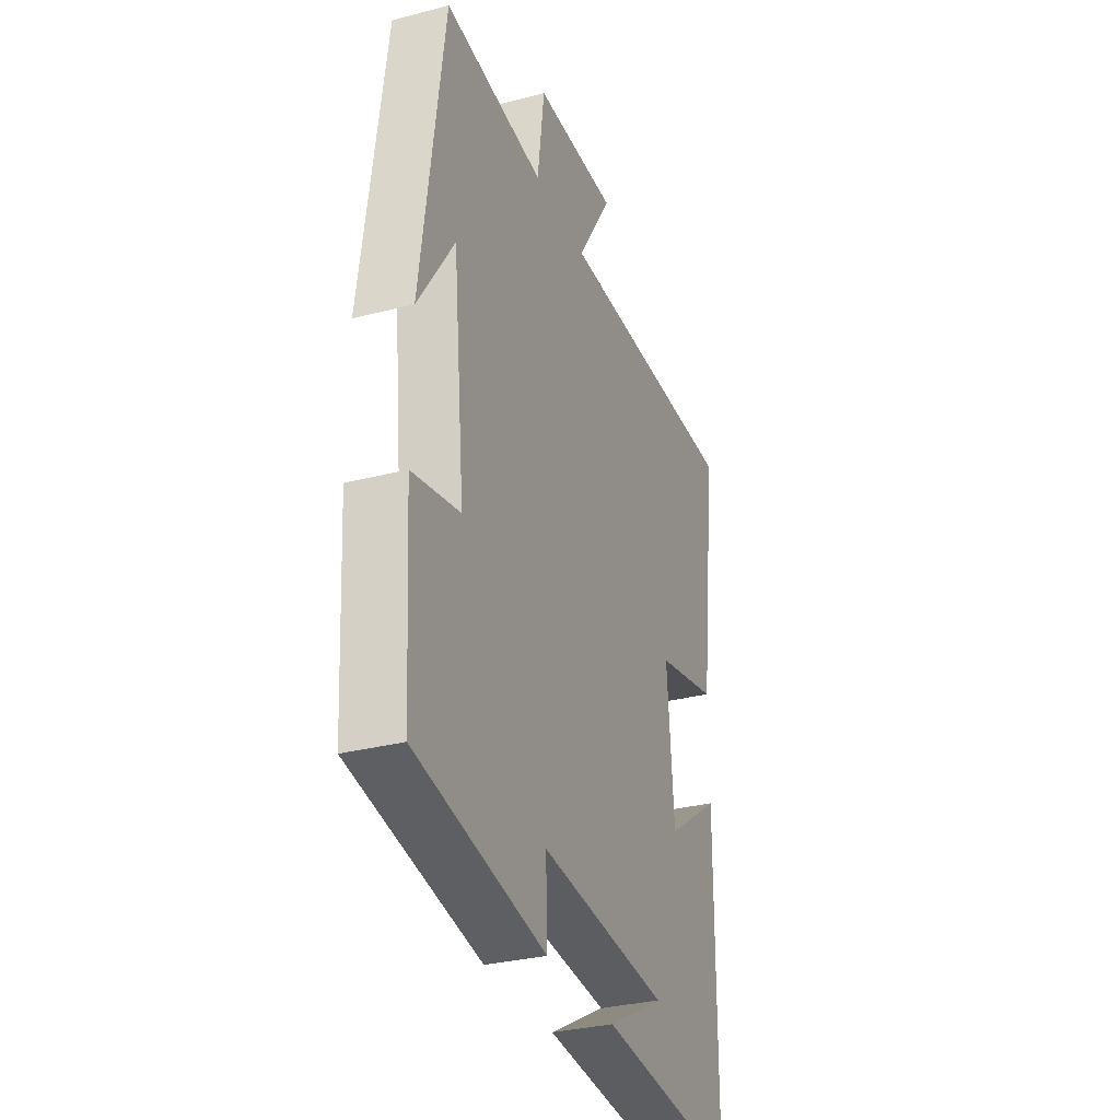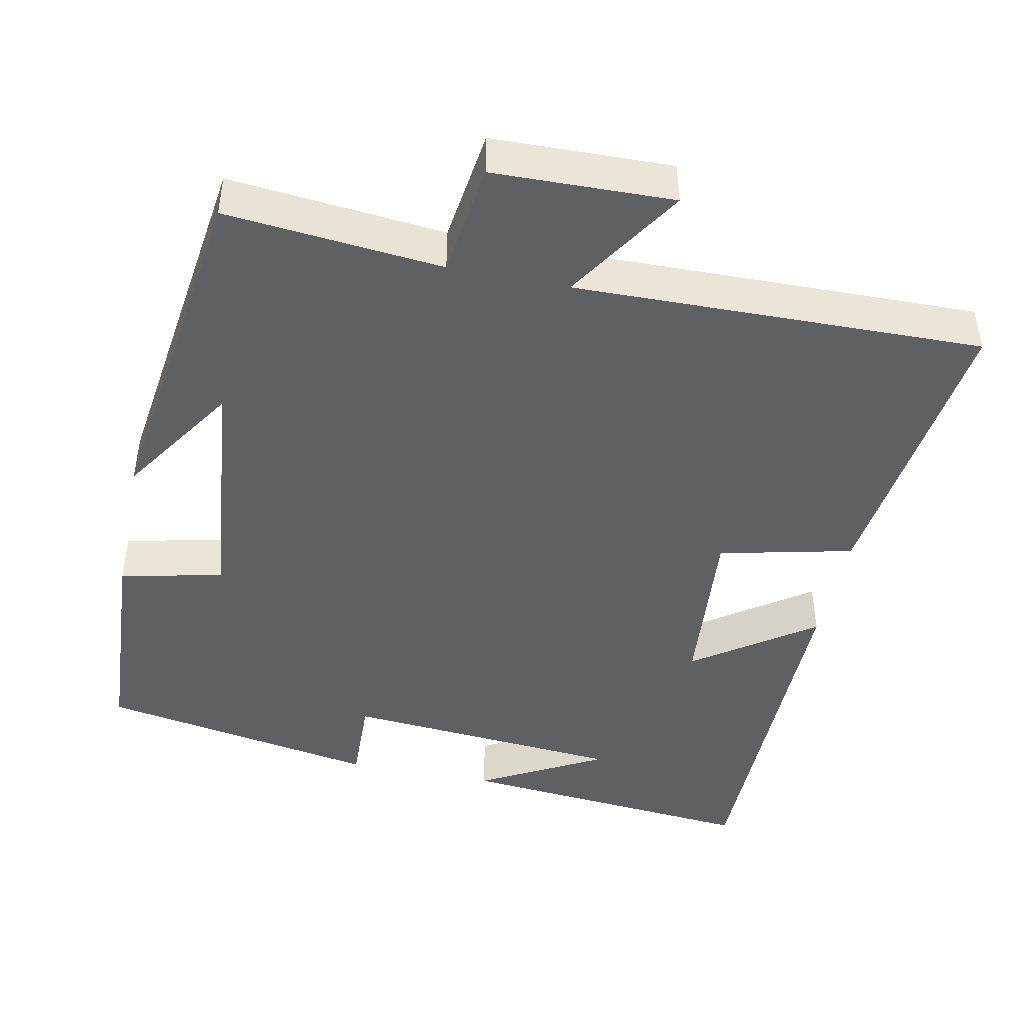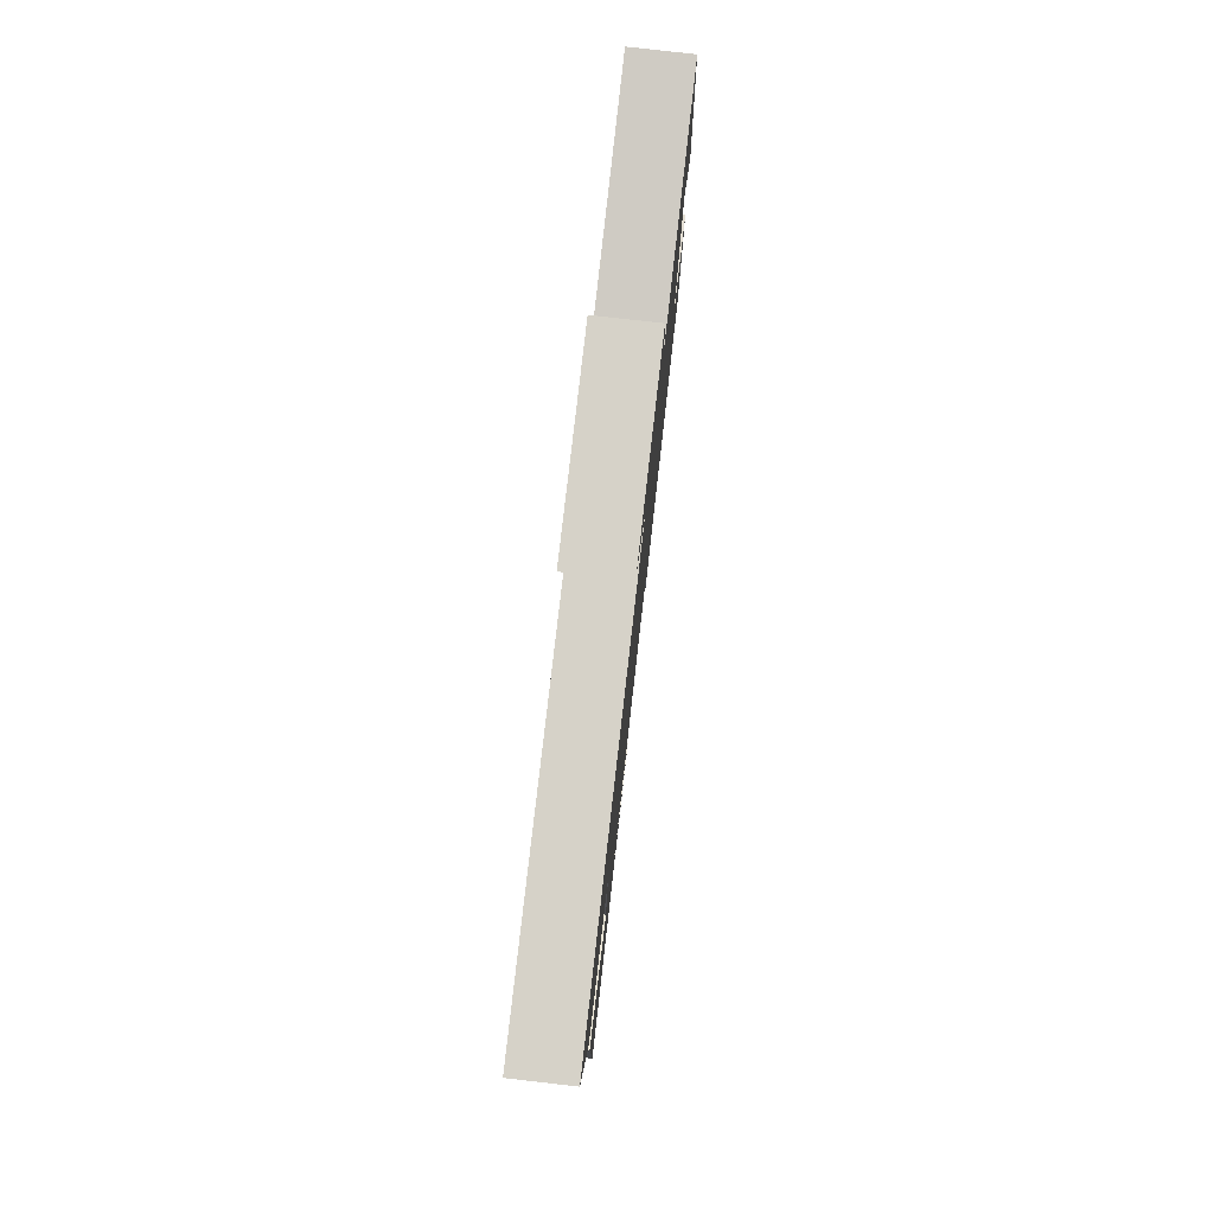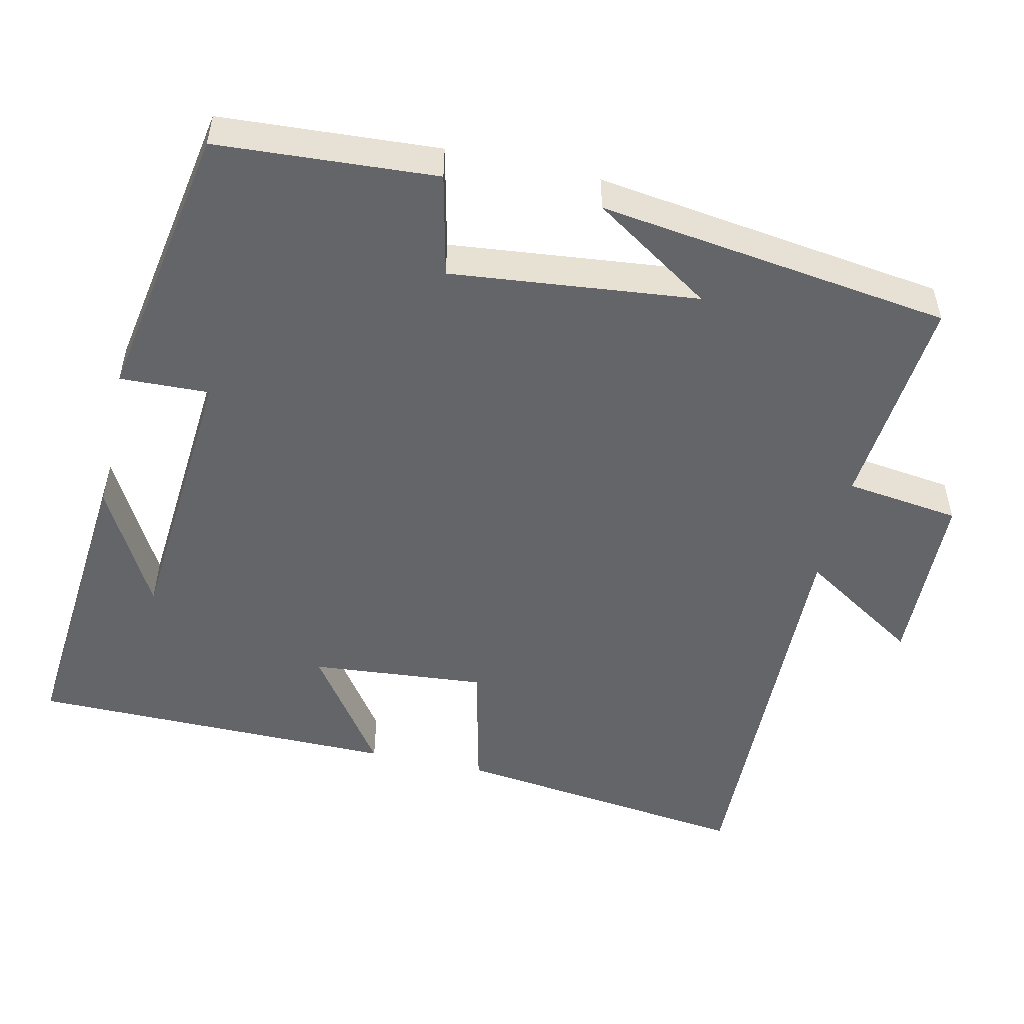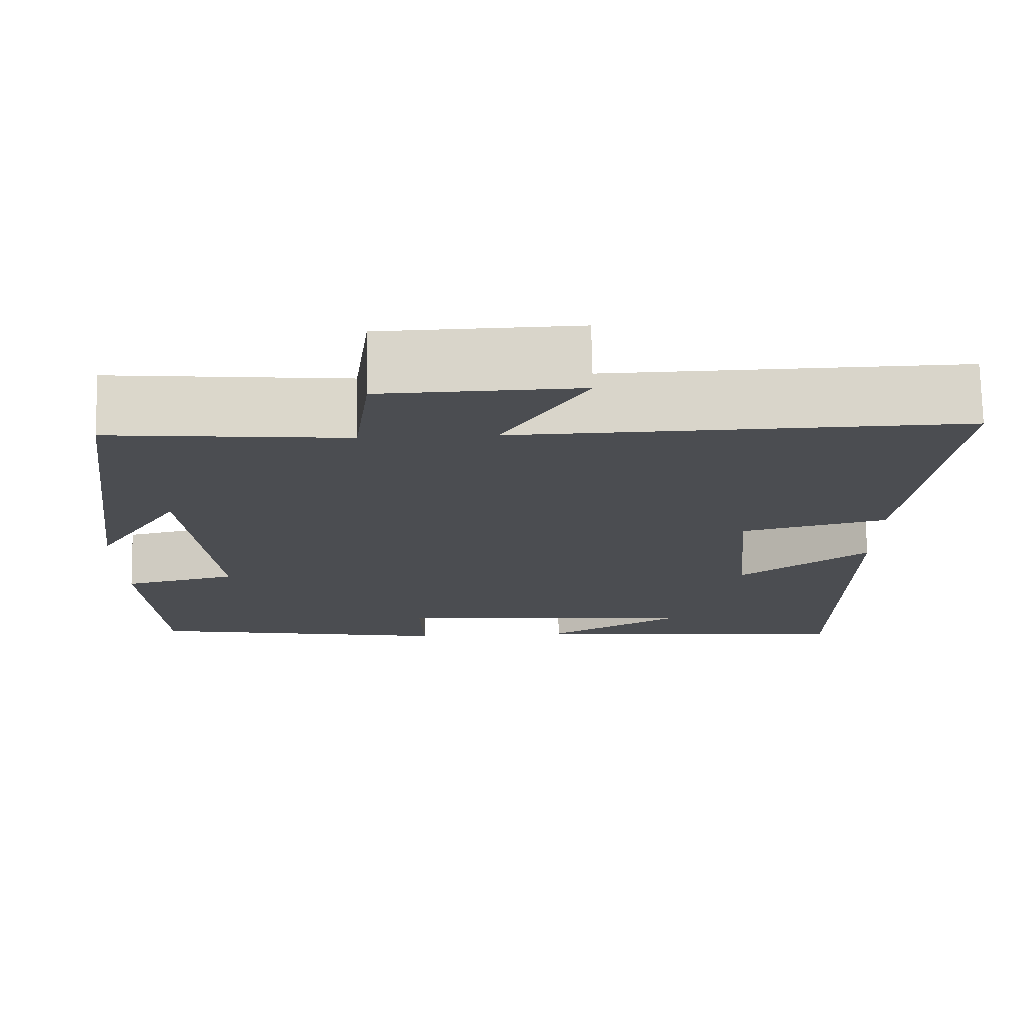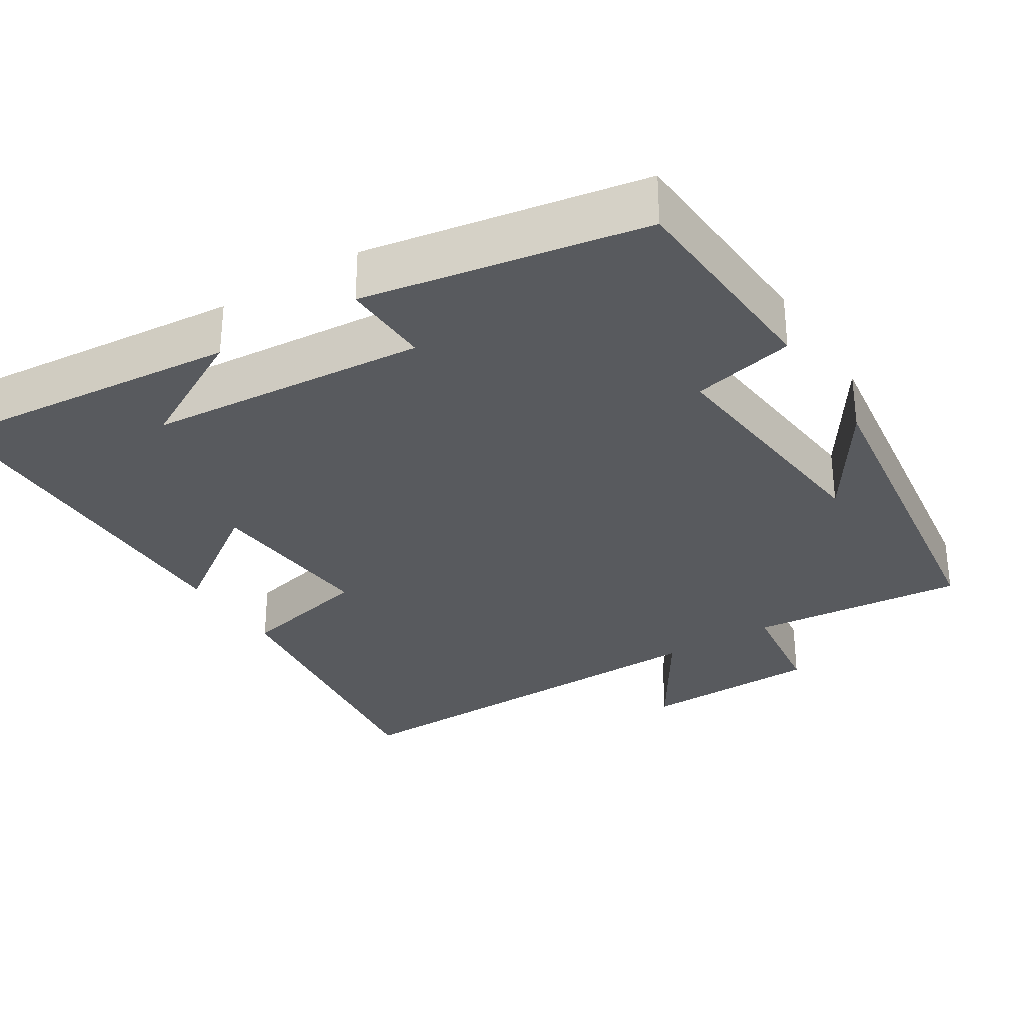
<metadata>
{"format":"obj","ext":"obj","renderer":"f3d","projection":"perspective","resolution":1024,"background":"white","views":[{"elev":-31.4,"azim":-69.8,"up":"+Z"},{"elev":-45.0,"azim":-11.6,"up":"+Y"},{"elev":79.4,"azim":96.5,"up":"+Z"},{"elev":-51.5,"azim":-102.6,"up":"+Y"},{"elev":74.2,"azim":-1.1,"up":"+Z"},{"elev":-31.0,"azim":-147.9,"up":"+Y"}]}
</metadata>
<code>
v 0.549 0.07 0.511
v 0.5 0.07 0.115
v 0.322 0.07 0.074
v 0.342 0.07 -0.158
v 0.5 0.07 -0.047
v 0.497 0.07 -0.536
v 0.095 0.07 -0.5
v 0.259 0.07 -0.411
v -0.113 0.07 -0.381
v -0.109 0.07 -0.5
v -0.482 0.07 -0.434
v -0.5 0.07 -0.143
v -0.363 0.07 -0.112
v -0.397 0.07 0.216
v -0.5 0.07 0.059
v -0.436 0.07 0.527
v -0.149 0.07 0.5
v -0.129 0.07 0.652
v 0.109 0.07 0.658
v 0.009 0.07 0.5
v 0.549 0 0.511
v 0.5 0 0.115
v 0.322 0 0.074
v 0.342 0 -0.158
v 0.5 0 -0.047
v 0.497 0 -0.536
v 0.095 0 -0.5
v 0.259 0 -0.411
v -0.113 0 -0.381
v -0.109 0 -0.5
v -0.482 0 -0.434
v -0.5 0 -0.143
v -0.363 0 -0.112
v -0.397 0 0.216
v -0.5 0 0.059
v -0.436 0 0.527
v -0.149 0 0.5
v -0.129 0 0.652
v 0.109 0 0.658
v 0.009 0 0.5
f 17 18 19 20
f 14 15 16
f 14 16 17
f 13 14 17 20
f 11 12 13
f 10 11 13
f 9 10 13
f 8 9 13 20
f 6 7 8
f 4 5 6 8
f 3 4 8 20
f 1 2 3 20
f 40 39 38 37
f 36 35 34
f 37 36 34
f 40 37 34 33
f 33 32 31
f 33 31 30
f 33 30 29
f 40 33 29 28
f 28 27 26
f 28 26 25 24
f 40 28 24 23
f 40 23 22 21
f 1 21 22 2
f 2 22 23 3
f 3 23 24 4
f 4 24 25 5
f 5 25 26 6
f 6 26 27 7
f 7 27 28 8
f 8 28 29 9
f 9 29 30 10
f 10 30 31 11
f 11 31 32 12
f 12 32 33 13
f 13 33 34 14
f 14 34 35 15
f 15 35 36 16
f 16 36 37 17
f 17 37 38 18
f 18 38 39 19
f 19 39 40 20
f 20 40 21 1

</code>
